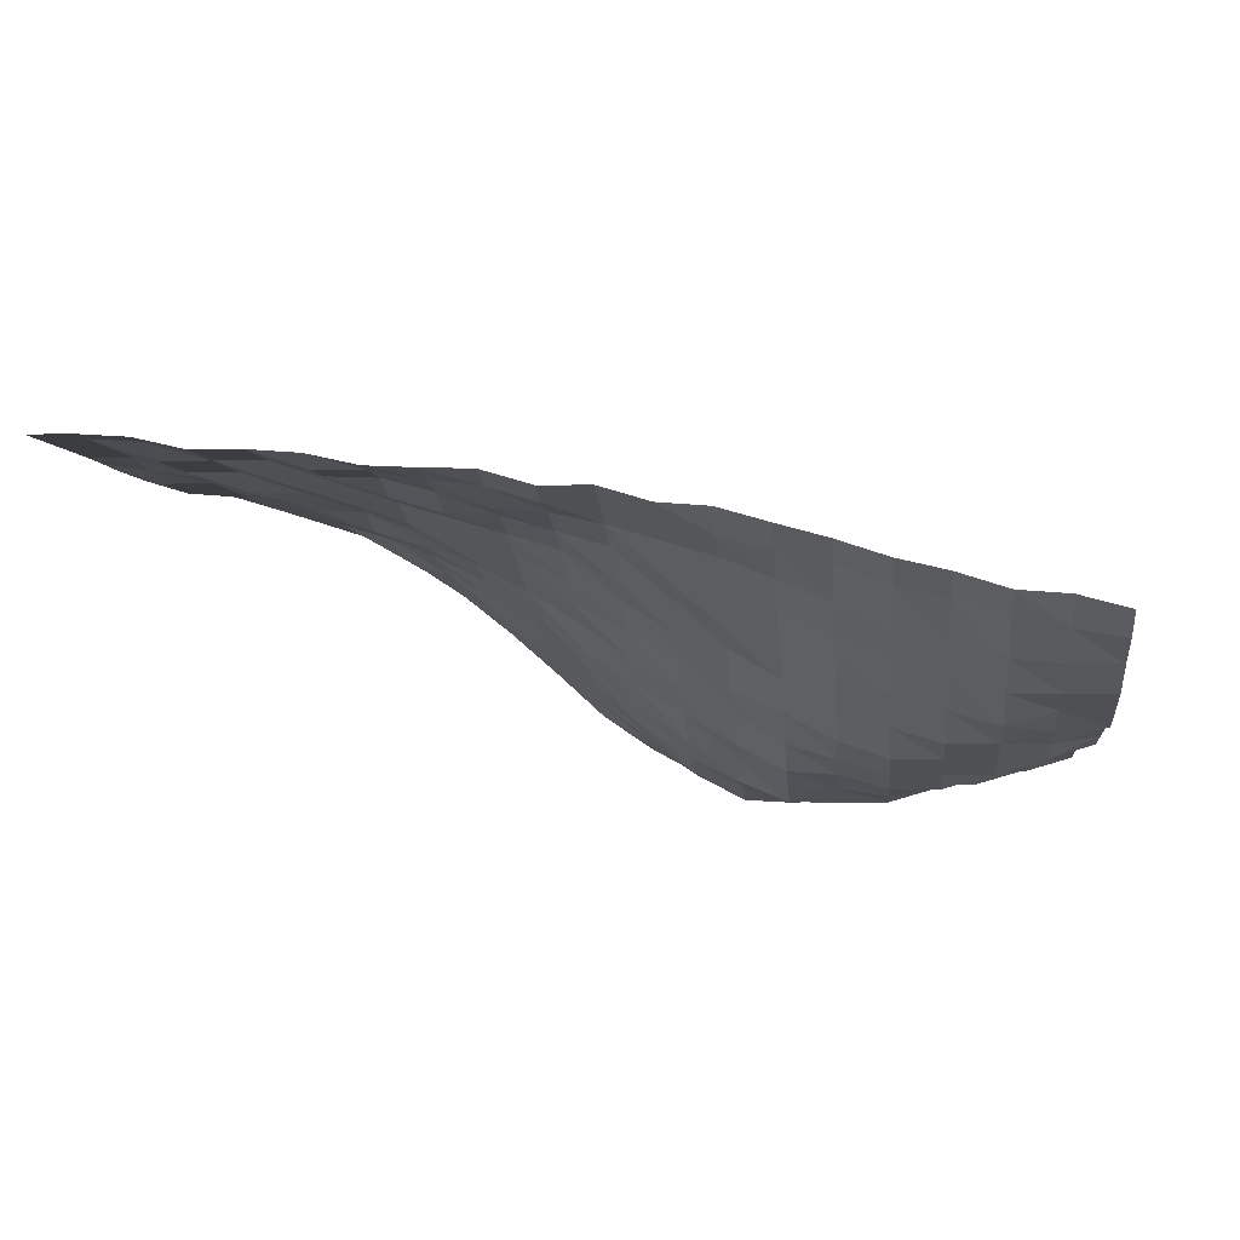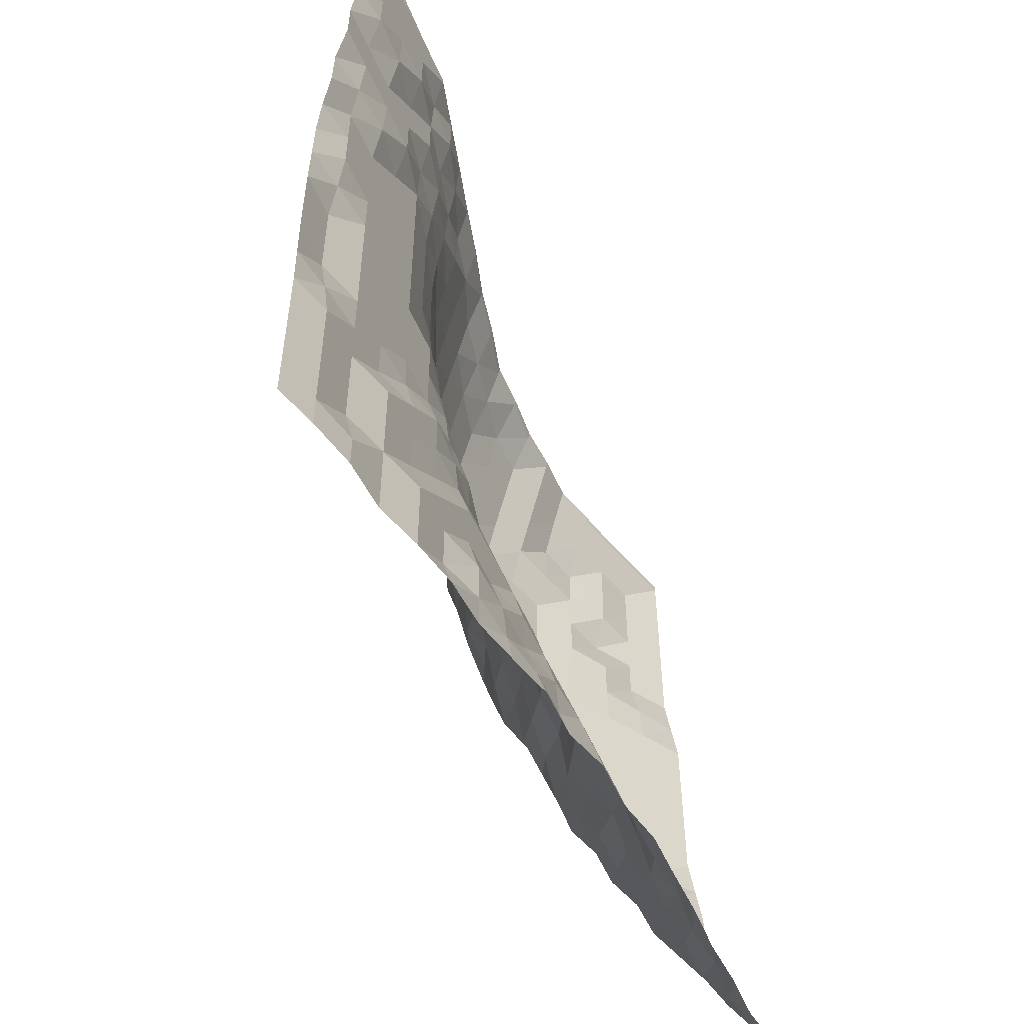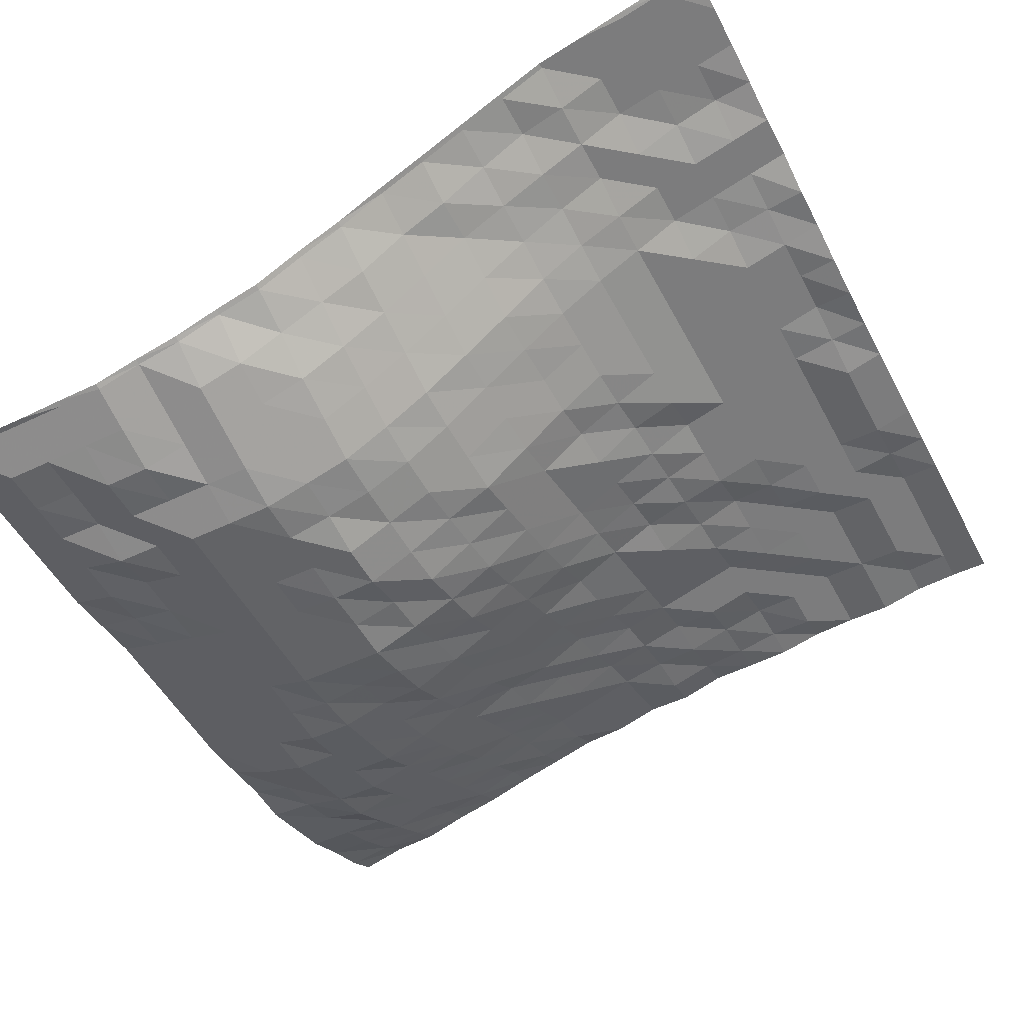
<metadata>
{"format":"obj","ext":"obj","renderer":"f3d","projection":"perspective","resolution":1024,"background":"white","views":[{"elev":-2.7,"azim":-174.7,"up":"+Y"},{"elev":-55.2,"azim":129.8,"up":"+Z"},{"elev":-50.9,"azim":27.3,"up":"+Y"}]}
</metadata>
<code>
o terrain_27_-21_Plane.010
v -16.1 -0.8682 -15.21
v -16.1 -1.555 -13.51
v -16.1 -2.374 -11.82
v -16.1 -2.876 -10.12
v -16.1 -3.378 -8.426
v -16.1 -3.378 -6.731
v -16.1 -3.629 -5.036
v -16.1 -3.88 -3.34
v -16.1 -3.88 -1.645
v -16.1 -3.88 0.05053
v -16.1 -3.88 1.746
v -16.1 -3.88 3.441
v -16.1 -4.131 5.137
v -16.1 -4.382 6.832
v -16.1 -4.382 8.527
v -16.1 -4.382 10.22
v -16.1 -4.382 11.92
v -16.1 -4.382 13.61
v -16.1 -4.382 15.31
v -14.4 -4.382 15.31
v -14.4 -4.884 13.61
v -14.4 -4.884 11.92
v -14.4 -4.884 10.22
v -14.4 -4.884 8.527
v -14.4 -4.884 6.832
v -14.4 -4.523 5.137
v -14.4 -4.382 3.441
v -14.4 -4.382 1.746
v -14.4 -4.382 0.05045
v -14.4 -4.382 -1.645
v -14.4 -4.382 -3.34
v -14.4 -4.382 -5.036
v -14.4 -3.88 -6.731
v -14.4 -3.479 -8.426
v -14.4 -2.876 -10.12
v -14.4 -2.374 -11.82
v -14.4 -1.555 -13.51
v -14.4 -0.5775 -15.21
v -12.7 -4.382 15.31
v -12.7 -4.884 13.61
v -12.7 -4.884 11.92
v -12.7 -4.915 10.22
v -12.7 -5.386 8.527
v -12.7 -4.915 6.832
v -12.7 -4.915 5.137
v -12.7 -4.884 3.441
v -12.7 -4.884 1.746
v -12.7 -4.884 0.05045
v -12.7 -4.884 -1.645
v -12.7 -4.884 -3.34
v -12.7 -4.884 -5.036
v -12.7 -4.382 -6.731
v -12.7 -3.88 -8.426
v -12.7 -3.343 -10.12
v -12.7 -2.374 -11.82
v -12.7 -1.37 -13.51
v -12.7 -0.3531 -15.21
v -11.01 -4.382 15.31
v -11.01 -4.884 13.61
v -11.01 -5.379 11.92
v -11.01 -5.386 10.22
v -11.01 -5.386 8.527
v -11.01 -5.386 6.832
v -11.01 -5.386 5.137
v -11.01 -5.386 3.441
v -11.01 -5.386 1.746
v -11.01 -5.386 0.05045
v -11.01 -5.386 -1.645
v -11.01 -5.386 -3.34
v -11.01 -4.884 -5.036
v -11.01 -4.382 -6.731
v -11.01 -3.88 -8.426
v -11.01 -2.876 -10.12
v -11.01 -1.872 -11.82
v -11.01 -0.8682 -13.51
v -11.01 0.3113 -15.21
v -9.314 -4.382 15.31
v -9.314 -4.884 13.61
v -9.314 -5.358 11.92
v -9.314 -5.386 10.22
v -9.314 -5.888 8.527
v -9.314 -5.888 6.832
v -9.314 -5.888 5.137
v -9.314 -5.888 3.441
v -9.314 -5.888 1.746
v -9.314 -5.888 0.05045
v -9.314 -5.649 -1.645
v -9.314 -5.386 -3.34
v -9.314 -4.884 -5.036
v -9.314 -4.382 -6.731
v -9.314 -3.378 -8.426
v -9.314 -2.374 -10.12
v -9.314 -1.37 -11.82
v -9.314 -0.3662 -13.51
v -9.314 0.6377 -15.21
v -7.619 -3.88 15.31
v -7.619 -4.382 13.61
v -7.619 -4.884 11.92
v -7.619 -5.386 10.22
v -7.619 -5.888 8.527
v -7.619 -5.888 6.832
v -7.619 -5.888 5.137
v -7.619 -5.888 3.441
v -7.619 -5.888 1.746
v -7.619 -5.888 0.05045
v -7.619 -5.386 -1.645
v -7.619 -4.901 -3.34
v -7.619 -4.382 -5.036
v -7.619 -3.776 -6.731
v -7.619 -2.817 -8.426
v -7.619 -1.858 -10.12
v -7.619 -0.6941 -11.82
v -7.619 0.2651 -13.51
v -7.619 1.348 -15.21
v -5.923 -3.52 15.31
v -5.923 -4.382 13.61
v -5.923 -4.884 11.92
v -5.923 -5.386 10.22
v -5.923 -5.838 8.527
v -5.923 -5.888 6.832
v -5.923 -5.888 5.137
v -5.923 -5.979 3.441
v -5.923 -5.888 1.746
v -5.923 -5.888 0.05045
v -5.923 -5.37 -1.645
v -5.923 -4.794 -3.34
v -5.923 -3.88 -5.036
v -5.923 -2.876 -6.731
v -5.923 -1.872 -8.426
v -5.923 -0.8682 -10.12
v -5.923 0.07515 -11.82
v -5.923 0.9901 -13.51
v -5.923 1.681 -15.21
v -4.228 -2.881 15.31
v -4.228 -3.88 13.61
v -4.228 -4.382 11.92
v -4.228 -4.884 10.22
v -4.228 -5.386 8.527
v -4.228 -5.525 6.832
v -4.228 -5.888 5.137
v -4.228 -5.888 3.441
v -4.228 -5.392 1.746
v -4.228 -5.2 0.05045
v -4.228 -4.394 -1.645
v -4.228 -3.88 -3.34
v -4.228 -2.88 -5.036
v -4.228 -2.127 -6.731
v -4.228 -0.8788 -8.426
v -4.228 -0.3322 -10.12
v -4.228 0.6377 -11.82
v -4.228 1.636 -13.51
v -4.228 2.144 -15.21
v -2.532 -2.374 15.31
v -2.532 -3.001 13.61
v -2.532 -3.846 11.92
v -2.532 -4.382 10.22
v -2.532 -4.884 8.527
v -2.532 -5.008 6.832
v -2.532 -5.008 5.137
v -2.532 -5.008 3.441
v -2.532 -4.884 1.746
v -2.532 -4.382 0.05045
v -2.532 -3.819 -1.645
v -2.532 -2.883 -3.34
v -2.532 -2.1 -5.036
v -2.532 -1.179 -6.731
v -2.532 -0.3662 -8.426
v -2.532 0.6377 -10.12
v -2.532 1.14 -11.82
v -2.532 2.144 -13.51
v -2.532 2.646 -15.21
v -0.8371 -1.37 15.31
v -0.8371 -2.106 13.61
v -0.8371 -2.852 11.92
v -0.8371 -3.378 10.22
v -0.8371 -3.88 8.527
v -0.8371 -4.114 6.832
v -0.8371 -4.114 5.137
v -0.8371 -3.88 3.441
v -0.8371 -3.612 1.746
v -0.8371 -3.276 0.05045
v -0.8371 -2.57 -1.645
v -0.8371 -1.872 -3.34
v -0.8371 -1.102 -5.036
v -0.8371 -0.2306 -6.731
v -0.8371 0.6377 -8.426
v -0.8371 1.158 -10.12
v -0.8371 2.109 -11.82
v -0.8371 2.646 -13.51
v -0.8371 3.148 -15.21
v 0.8583 -0.4859 15.31
v 0.8583 -1.212 13.61
v 0.8583 -1.714 11.92
v 0.8583 -2.216 10.22
v 0.8583 -2.718 8.527
v 0.8583 -2.876 6.832
v 0.8583 -2.876 5.137
v 0.8583 -2.876 3.441
v 0.8583 -2.374 1.746
v 0.8583 -1.872 0.05045
v 0.8583 -1.344 -1.645
v 0.8583 -0.7191 -3.34
v 0.8583 0.1357 -5.036
v 0.8583 0.6377 -6.731
v 0.8583 1.298 -8.426
v 0.8583 2.144 -10.12
v 0.8583 2.594 -11.82
v 0.8583 3.021 -13.51
v 0.8583 3.148 -15.21
v 2.554 0.6377 15.31
v 2.554 0.1357 13.61
v 2.554 -0.3662 11.92
v 2.554 -0.8533 10.22
v 2.554 -1.322 8.527
v 2.554 -1.37 6.832
v 2.554 -1.37 5.137
v 2.554 -1.331 3.441
v 2.554 -0.8682 1.746
v 2.554 -0.3662 0.05045
v 2.554 0.1357 -1.645
v 2.554 0.6123 -3.34
v 2.554 1.14 -5.036
v 2.554 1.642 -6.731
v 2.554 2.144 -8.426
v 2.554 2.646 -10.12
v 2.554 3.08 -11.82
v 2.554 3.148 -13.51
v 2.554 3.649 -15.21
v 4.249 1.62 15.31
v 4.249 1.14 13.61
v 4.249 1.078 11.92
v 4.249 0.5952 10.22
v 4.249 0.1357 8.527
v 4.249 0.0743 6.832
v 4.249 0.1357 5.137
v 4.249 0.1357 3.441
v 4.249 0.5763 1.746
v 4.249 0.6377 0.05045
v 4.249 1.14 -1.645
v 4.249 1.638 -3.34
v 4.249 2.082 -5.036
v 4.249 2.144 -6.731
v 4.249 2.646 -8.426
v 4.249 3.148 -10.12
v 4.249 3.148 -11.82
v 4.249 3.649 -13.51
v 4.249 3.832 -15.21
v 5.944 2.646 15.31
v 5.944 2.474 13.61
v 5.944 2.144 11.92
v 5.944 1.972 10.22
v 5.944 1.642 8.527
v 5.944 1.47 6.832
v 5.944 1.47 5.137
v 5.944 1.47 3.441
v 5.944 1.642 1.746
v 5.944 1.972 0.05045
v 5.944 2.144 -1.645
v 5.944 2.456 -3.34
v 5.944 2.646 -5.036
v 5.944 2.976 -6.731
v 5.944 3.148 -8.426
v 5.944 3.649 -10.12
v 5.944 3.649 -11.82
v 5.944 4.089 -13.51
v 5.944 4.151 -15.21
v 7.64 3.649 15.31
v 7.64 3.649 13.61
v 7.64 3.167 11.92
v 7.64 3.148 10.22
v 7.64 2.867 8.527
v 7.64 2.646 6.832
v 7.64 2.646 5.137
v 7.64 2.646 3.441
v 7.64 2.646 1.746
v 7.64 2.646 0.05045
v 7.64 3.148 -1.645
v 7.64 3.148 -3.34
v 7.64 3.148 -5.036
v 7.64 3.649 -6.731
v 7.64 3.649 -8.426
v 7.64 3.665 -10.12
v 7.64 4.151 -11.82
v 7.64 4.151 -13.51
v 7.64 4.151 -15.21
v 9.335 4.653 15.31
v 9.335 4.263 13.61
v 9.335 4.151 11.92
v 9.335 4.151 10.22
v 9.335 3.761 8.527
v 9.335 3.649 6.832
v 9.335 3.649 5.137
v 9.335 3.649 3.441
v 9.335 3.649 1.746
v 9.335 3.649 0.05045
v 9.335 3.649 -1.645
v 9.335 3.649 -3.34
v 9.335 3.649 -5.036
v 9.335 3.761 -6.731
v 9.335 4.151 -8.426
v 9.335 4.151 -10.12
v 9.335 4.151 -11.82
v 9.335 4.653 -13.51
v 9.335 4.653 -15.21
v 11.03 5.155 15.31
v 11.03 5.155 13.61
v 11.03 5.155 11.92
v 11.03 4.655 10.22
v 11.03 4.653 8.527
v 11.03 4.653 6.832
v 11.03 4.153 5.137
v 11.03 4.151 3.441
v 11.03 4.151 1.746
v 11.03 4.151 0.05045
v 11.03 4.151 -1.645
v 11.03 4.151 -3.34
v 11.03 4.151 -5.036
v 11.03 4.151 -6.731
v 11.03 4.153 -8.426
v 11.03 4.653 -10.12
v 11.03 4.653 -11.82
v 11.03 4.653 -13.51
v 11.03 4.653 -15.21
v 12.73 5.657 15.31
v 12.73 5.657 13.61
v 12.73 5.657 11.92
v 12.73 5.583 10.22
v 12.73 5.155 8.527
v 12.73 5.155 6.832
v 12.73 5.033 5.137
v 12.73 4.653 3.441
v 12.73 4.653 1.746
v 12.73 4.653 0.05045
v 12.73 4.653 -1.645
v 12.73 4.653 -3.34
v 12.73 4.653 -5.036
v 12.73 4.653 -6.731
v 12.73 4.653 -8.426
v 12.73 4.653 -10.12
v 12.73 4.653 -11.82
v 12.73 4.653 -13.51
v 12.73 5.047 -15.21
v 14.42 6.159 15.31
v 14.42 6.159 13.61
v 14.42 6.159 11.92
v 14.42 6.159 10.22
v 14.42 5.657 8.527
v 14.42 5.657 6.832
v 14.42 5.429 5.137
v 14.42 5.155 3.441
v 14.42 5.155 1.746
v 14.42 5.155 0.05045
v 14.42 4.938 -1.645
v 14.42 4.653 -3.34
v 14.42 4.653 -5.036
v 14.42 4.653 -6.731
v 14.42 4.938 -8.426
v 14.42 5.155 -10.12
v 14.42 5.155 -11.82
v 14.42 5.155 -13.51
v 14.42 5.155 -15.21
v 15.9 6.751 15.31
v 15.9 6.598 13.61
v 15.9 6.598 11.92
v 15.9 6.4 10.22
v 15.9 6.097 8.527
v 15.9 6.097 6.832
v 15.9 5.629 5.137
v 15.9 5.595 3.441
v 15.9 5.308 1.746
v 15.9 5.155 0.05045
v 15.9 5.128 -1.645
v 15.9 5.093 -3.34
v 15.9 5.093 -5.036
v 15.9 5.093 -6.731
v 15.9 5.128 -8.426
v 15.9 5.155 -10.12
v 15.9 5.155 -11.82
v 15.9 5.155 -13.51
v 15.9 5.155 -15.21
v -14.4 -4.382 15.52
v -12.7 -4.382 15.52
v -11.01 -4.319 15.52
v -9.314 -4.302 15.52
v -7.619 -3.817 15.52
v -5.923 -3.439 15.52
v -4.228 -2.818 15.52
v -2.532 -2.311 15.52
v -0.8371 -1.307 15.52
v 0.8583 -0.4325 15.52
v 2.554 0.6437 15.52
v 4.249 1.623 15.52
v 5.944 2.646 15.52
v 7.64 3.649 15.52
v 9.335 4.653 15.52
v 11.03 5.156 15.52
v 12.73 5.707 15.52
v 14.42 6.222 15.52
v 15.9 6.795 15.52
v -16.1 -4.382 15.52
v -16.1 -0.1152 -16.48
v 15.9 5.155 -16.48
v 14.42 5.155 -16.48
v 12.73 5.047 -16.48
v 11.03 4.653 -16.48
v 9.335 4.653 -16.48
v 7.64 4.528 -16.48
v 5.944 4.151 -16.48
v 4.249 4.072 -16.48
v 2.554 4.026 -16.48
v 0.8583 3.524 -16.48
v -0.8371 3.524 -16.48
v -2.532 3.022 -16.48
v -4.228 2.887 -16.48
v -5.923 2.404 -16.48
v -7.619 1.945 -16.48
v -9.314 1.391 -16.48
v -11.01 0.9947 -16.48
v -12.7 0.4636 -16.48
v -14.4 0.3339 -16.48
f 400 381 20 19
f 19 20 21 18
f 18 21 22 17
f 17 22 23 16
f 16 23 24 15
f 15 24 25 14
f 14 25 26 13
f 13 26 27 12
f 12 27 28 11
f 11 28 29 10
f 10 29 30 9
f 9 30 31 8
f 8 31 32 7
f 7 32 33 6
f 6 33 34 5
f 5 34 35 4
f 4 35 36 3
f 3 36 37 2
f 2 37 38 1
f 381 382 39 20
f 20 39 40 21
f 21 40 41 22
f 22 41 42 23
f 23 42 43 24
f 24 43 44 25
f 25 44 45 26
f 26 45 46 27
f 27 46 47 28
f 28 47 48 29
f 29 48 49 30
f 30 49 50 31
f 31 50 51 32
f 32 51 52 33
f 33 52 53 34
f 34 53 54 35
f 35 54 55 36
f 36 55 56 37
f 37 56 57 38
f 382 383 58 39
f 39 58 59 40
f 40 59 60 41
f 41 60 61 42
f 42 61 62 43
f 43 62 63 44
f 44 63 64 45
f 45 64 65 46
f 46 65 66 47
f 47 66 67 48
f 48 67 68 49
f 49 68 69 50
f 50 69 70 51
f 51 70 71 52
f 52 71 72 53
f 53 72 73 54
f 54 73 74 55
f 55 74 75 56
f 56 75 76 57
f 383 384 77 58
f 58 77 78 59
f 59 78 79 60
f 60 79 80 61
f 61 80 81 62
f 62 81 82 63
f 63 82 83 64
f 64 83 84 65
f 65 84 85 66
f 66 85 86 67
f 67 86 87 68
f 68 87 88 69
f 69 88 89 70
f 70 89 90 71
f 71 90 91 72
f 72 91 92 73
f 73 92 93 74
f 74 93 94 75
f 75 94 95 76
f 384 385 96 77
f 77 96 97 78
f 78 97 98 79
f 79 98 99 80
f 80 99 100 81
f 81 100 101 82
f 82 101 102 83
f 83 102 103 84
f 84 103 104 85
f 85 104 105 86
f 86 105 106 87
f 87 106 107 88
f 88 107 108 89
f 89 108 109 90
f 90 109 110 91
f 91 110 111 92
f 92 111 112 93
f 93 112 113 94
f 94 113 114 95
f 385 386 115 96
f 96 115 116 97
f 97 116 117 98
f 98 117 118 99
f 99 118 119 100
f 100 119 120 101
f 101 120 121 102
f 102 121 122 103
f 103 122 123 104
f 104 123 124 105
f 105 124 125 106
f 106 125 126 107
f 107 126 127 108
f 108 127 128 109
f 109 128 129 110
f 110 129 130 111
f 111 130 131 112
f 112 131 132 113
f 113 132 133 114
f 386 387 134 115
f 115 134 135 116
f 116 135 136 117
f 117 136 137 118
f 118 137 138 119
f 119 138 139 120
f 120 139 140 121
f 121 140 141 122
f 122 141 142 123
f 123 142 143 124
f 124 143 144 125
f 125 144 145 126
f 126 145 146 127
f 127 146 147 128
f 128 147 148 129
f 129 148 149 130
f 130 149 150 131
f 131 150 151 132
f 132 151 152 133
f 387 388 153 134
f 134 153 154 135
f 135 154 155 136
f 136 155 156 137
f 137 156 157 138
f 138 157 158 139
f 139 158 159 140
f 140 159 160 141
f 141 160 161 142
f 142 161 162 143
f 143 162 163 144
f 144 163 164 145
f 145 164 165 146
f 146 165 166 147
f 147 166 167 148
f 148 167 168 149
f 149 168 169 150
f 150 169 170 151
f 151 170 171 152
f 388 389 172 153
f 153 172 173 154
f 154 173 174 155
f 155 174 175 156
f 156 175 176 157
f 157 176 177 158
f 158 177 178 159
f 159 178 179 160
f 160 179 180 161
f 161 180 181 162
f 162 181 182 163
f 163 182 183 164
f 164 183 184 165
f 165 184 185 166
f 166 185 186 167
f 167 186 187 168
f 168 187 188 169
f 169 188 189 170
f 170 189 190 171
f 389 390 191 172
f 172 191 192 173
f 173 192 193 174
f 174 193 194 175
f 175 194 195 176
f 176 195 196 177
f 177 196 197 178
f 178 197 198 179
f 179 198 199 180
f 180 199 200 181
f 181 200 201 182
f 182 201 202 183
f 183 202 203 184
f 184 203 204 185
f 185 204 205 186
f 186 205 206 187
f 187 206 207 188
f 188 207 208 189
f 189 208 209 190
f 390 391 210 191
f 191 210 211 192
f 192 211 212 193
f 193 212 213 194
f 194 213 214 195
f 195 214 215 196
f 196 215 216 197
f 197 216 217 198
f 198 217 218 199
f 199 218 219 200
f 200 219 220 201
f 201 220 221 202
f 202 221 222 203
f 203 222 223 204
f 204 223 224 205
f 205 224 225 206
f 206 225 226 207
f 207 226 227 208
f 208 227 228 209
f 391 392 229 210
f 210 229 230 211
f 211 230 231 212
f 212 231 232 213
f 213 232 233 214
f 214 233 234 215
f 215 234 235 216
f 216 235 236 217
f 217 236 237 218
f 218 237 238 219
f 219 238 239 220
f 220 239 240 221
f 221 240 241 222
f 222 241 242 223
f 223 242 243 224
f 224 243 244 225
f 225 244 245 226
f 226 245 246 227
f 227 246 247 228
f 392 393 248 229
f 229 248 249 230
f 230 249 250 231
f 231 250 251 232
f 232 251 252 233
f 233 252 253 234
f 234 253 254 235
f 235 254 255 236
f 236 255 256 237
f 237 256 257 238
f 238 257 258 239
f 239 258 259 240
f 240 259 260 241
f 241 260 261 242
f 242 261 262 243
f 243 262 263 244
f 244 263 264 245
f 245 264 265 246
f 246 265 266 247
f 393 394 267 248
f 248 267 268 249
f 249 268 269 250
f 250 269 270 251
f 251 270 271 252
f 252 271 272 253
f 253 272 273 254
f 254 273 274 255
f 255 274 275 256
f 256 275 276 257
f 257 276 277 258
f 258 277 278 259
f 259 278 279 260
f 260 279 280 261
f 261 280 281 262
f 262 281 282 263
f 263 282 283 264
f 264 283 284 265
f 265 284 285 266
f 394 395 286 267
f 267 286 287 268
f 268 287 288 269
f 269 288 289 270
f 270 289 290 271
f 271 290 291 272
f 272 291 292 273
f 273 292 293 274
f 274 293 294 275
f 275 294 295 276
f 276 295 296 277
f 277 296 297 278
f 278 297 298 279
f 279 298 299 280
f 280 299 300 281
f 281 300 301 282
f 282 301 302 283
f 283 302 303 284
f 284 303 304 285
f 395 396 305 286
f 286 305 306 287
f 287 306 307 288
f 288 307 308 289
f 289 308 309 290
f 290 309 310 291
f 291 310 311 292
f 292 311 312 293
f 293 312 313 294
f 294 313 314 295
f 295 314 315 296
f 296 315 316 297
f 297 316 317 298
f 298 317 318 299
f 299 318 319 300
f 300 319 320 301
f 301 320 321 302
f 302 321 322 303
f 303 322 323 304
f 396 397 324 305
f 305 324 325 306
f 306 325 326 307
f 307 326 327 308
f 308 327 328 309
f 309 328 329 310
f 310 329 330 311
f 311 330 331 312
f 312 331 332 313
f 313 332 333 314
f 314 333 334 315
f 315 334 335 316
f 316 335 336 317
f 317 336 337 318
f 318 337 338 319
f 319 338 339 320
f 320 339 340 321
f 321 340 341 322
f 322 341 342 323
f 397 398 343 324
f 324 343 344 325
f 325 344 345 326
f 326 345 346 327
f 327 346 347 328
f 328 347 348 329
f 329 348 349 330
f 330 349 350 331
f 331 350 351 332
f 332 351 352 333
f 333 352 353 334
f 334 353 354 335
f 335 354 355 336
f 336 355 356 337
f 337 356 357 338
f 338 357 358 339
f 339 358 359 340
f 340 359 360 341
f 341 360 361 342
f 360 379 380 361
f 359 378 379 360
f 358 377 378 359
f 357 376 377 358
f 356 375 376 357
f 355 374 375 356
f 354 373 374 355
f 353 372 373 354
f 352 371 372 353
f 351 370 371 352
f 350 369 370 351
f 349 368 369 350
f 348 367 368 349
f 347 366 367 348
f 346 365 366 347
f 345 364 365 346
f 344 363 364 345
f 343 362 363 344
f 398 399 362 343
f 361 380 402 403
f 342 361 403 404
f 323 342 404 405
f 304 323 405 406
f 285 304 406 407
f 266 285 407 408
f 247 266 408 409
f 228 247 409 410
f 209 228 410 411
f 190 209 411 412
f 171 190 412 413
f 152 171 413 414
f 133 152 414 415
f 114 133 415 416
f 95 114 416 417
f 76 95 417 418
f 57 76 418 419
f 38 57 419 420
f 1 38 420 401

</code>
